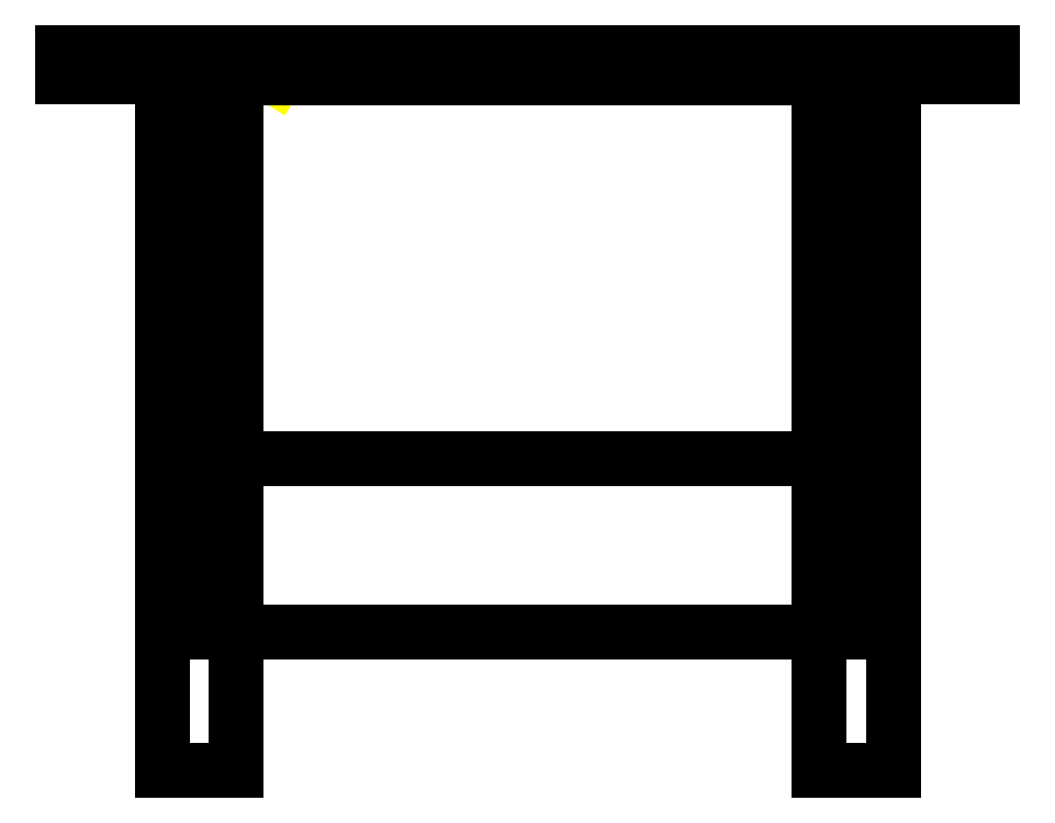
<metadata>
{"format":"dxf","ext":"dxf","renderer":"ezdxf+matplotlib","layout":"modelspace","background":"white","min_lineweight":24,"dpi":150}
</metadata>
<code>
0
SECTION
2
ENTITIES
0
LINE
8
0
10
0.2169
20
0.7112
30
0
11
0.2179
21
0.7106
31
0
0
LINE
8
0
10
0
20
0.7112
30
0
11
0
21
0.7366
31
0
0
LINE
8
0
10
0
20
0.7366
30
0
11
0.9526
21
0.7366
31
0
0
LINE
8
0
10
0.9526
20
0.7366
30
0
11
0.9526
21
0.7112
31
0
0
LINE
8
0
10
0.9526
20
0.7112
30
0
11
0
21
0.7112
31
0
0
LINE
8
0
10
0.1017
20
0.7112
30
0
11
0.1017
21
0
31
0
0
LINE
8
0
10
0.1778
20
0
30
0
11
0.1778
21
0.7112
31
0
0
LINE
8
0
10
0.1778
20
0.7106
30
0
11
0.7747
21
0.7106
31
0
0
LINE
8
0
10
0.7747
20
0.7112
30
0
11
0.7747
21
0
31
0
0
LINE
8
0
10
0.7747
20
0
30
0
11
0.851
21
0
31
0
0
LINE
8
0
10
0.851
20
0
30
0
11
0.851
21
0.7112
31
0
0
LINE
8
0
10
0.8319
20
0.7112
30
0
11
0.8319
21
0.1427
31
0
0
LINE
8
0
10
0.8319
20
0.1427
30
0
11
0.7939
21
0.1427
31
0
0
LINE
8
0
10
0.7939
20
0.1427
30
0
11
0.7939
21
0.7112
31
0
0
LINE
8
0
10
0.8319
20
0.6079
30
0
11
0.7939
21
0.6079
31
0
0
LINE
8
0
10
0.7747
20
0.3204
30
0
11
0.1778
21
0.3204
31
0
0
LINE
8
0
10
0.1589
20
0.1682
30
0
11
0.1208
21
0.1682
31
0
0
LINE
8
0
10
0.1208
20
0.1682
30
0
11
0.1208
21
0.168
31
0
0
LINE
8
0
10
0.1208
20
0.168
30
0
11
0.1589
21
0.168
31
0
0
LINE
8
0
10
0.1589
20
0.1427
30
0
11
0.1589
21
0.7112
31
0
0
LINE
8
0
10
0.1208
20
0.7112
30
0
11
0.1208
21
0.1427
31
0
0
LINE
8
0
10
0.1208
20
0.1427
30
0
11
0.1589
21
0.1427
31
0
0
LINE
8
0
10
0.1778
20
0.1427
30
0
11
0.7747
21
0.1427
31
0
0
LINE
8
0
10
0.7939
20
0.168
30
0
11
0.8319
21
0.168
31
0
0
LINE
8
0
10
0.8319
20
0.168
30
0
11
0.8319
21
0.1682
31
0
0
LINE
8
0
10
0.8319
20
0.1682
30
0
11
0.7939
21
0.1682
31
0
0
LINE
8
0
10
0.1589
20
0.6079
30
0
11
0.1208
21
0.6079
31
0
0
LINE
8
0
10
0.1015
20
0
30
0
11
0.1778
21
0
31
0
0
POLYLINE
8
_KTI_CONTROL
10
0
20
0
30
0
66
     1
70
     8
0
VERTEX
8
_KTI_CONTROL
10
0
20
0
30
0
70
    32
0
VERTEX
8
_KTI_CONTROL
10
0
20
0
30
0
70
    32
0
SEQEND
8
_KTI_CONTROL
0
POLYLINE
8
_KTI_CONTROL
10
0
20
0
30
0
66
     1
70
     8
0
VERTEX
8
_KTI_CONTROL
10
0
20
0
30
0
70
    32
0
VERTEX
8
_KTI_CONTROL
10
0
20
0
30
0
70
    32
0
SEQEND
8
_KTI_CONTROL
0
ENDSEC
0
EOF

</code>
